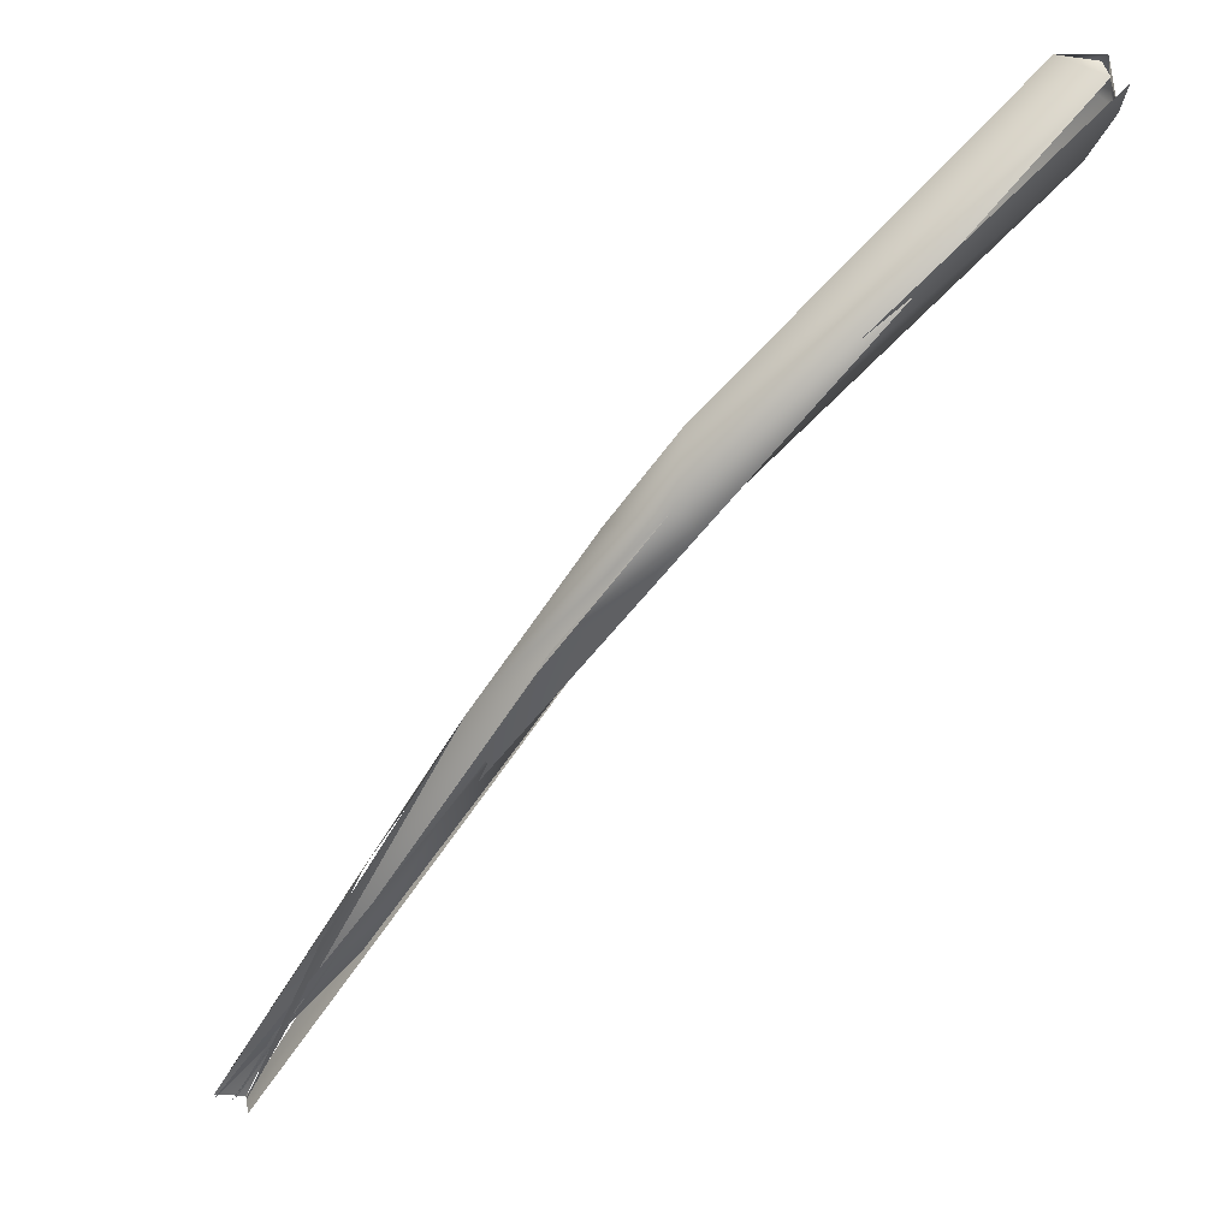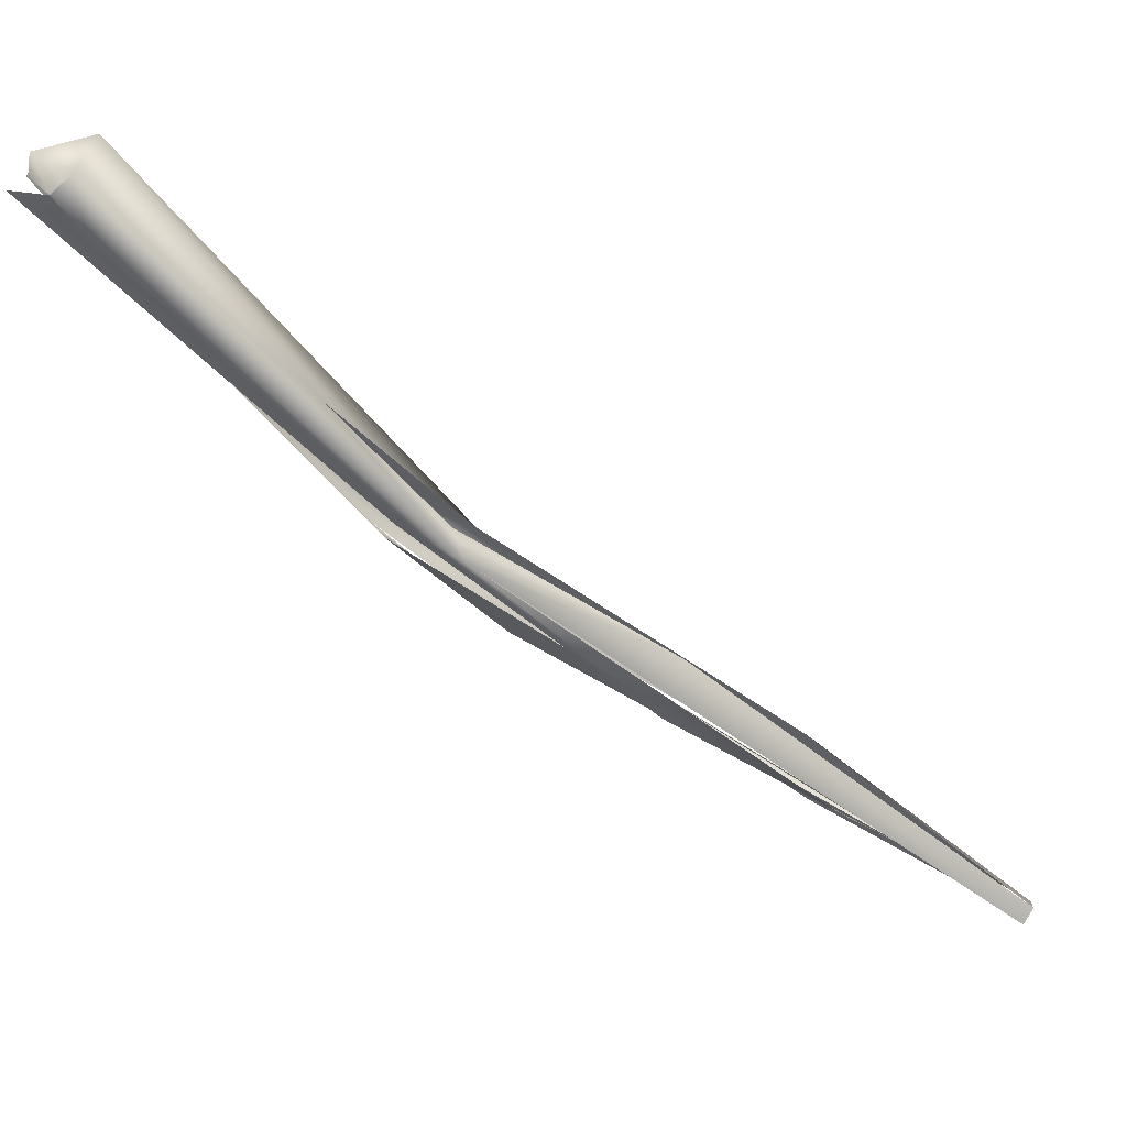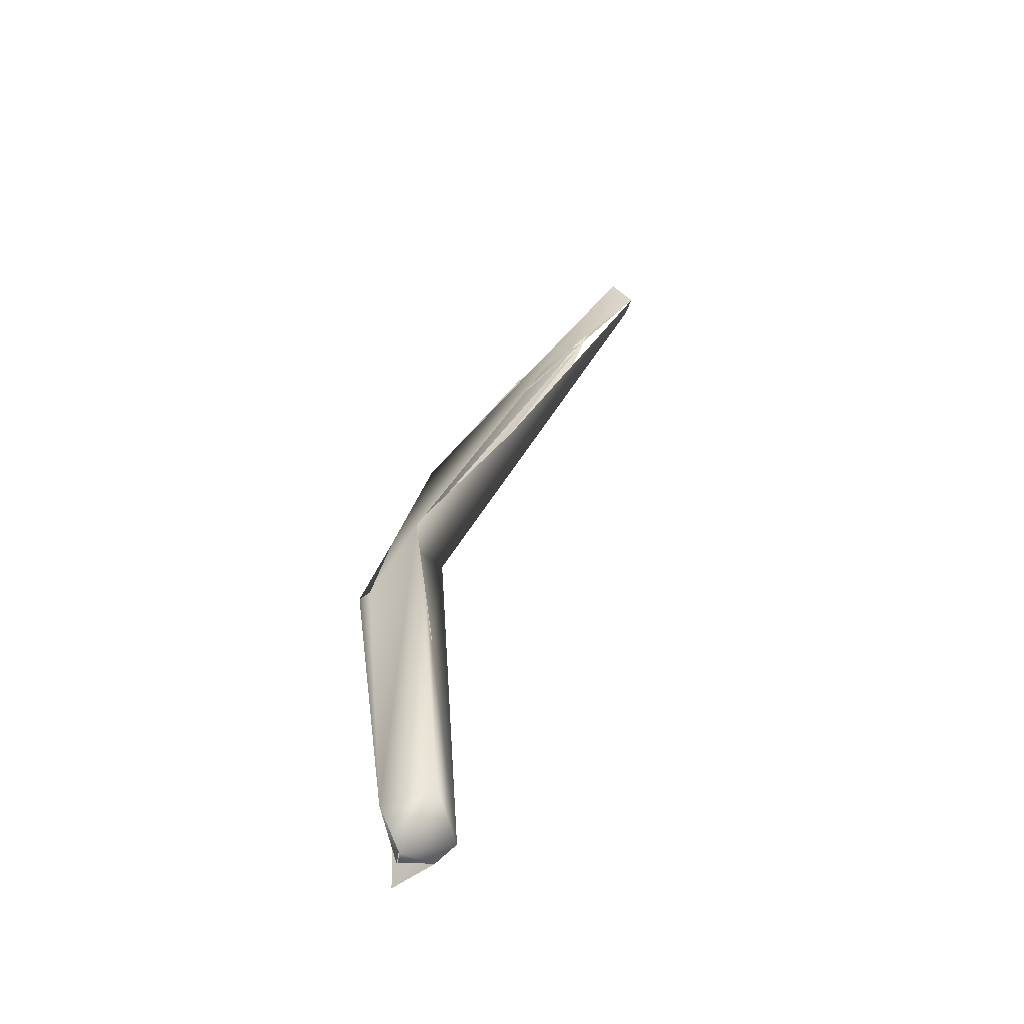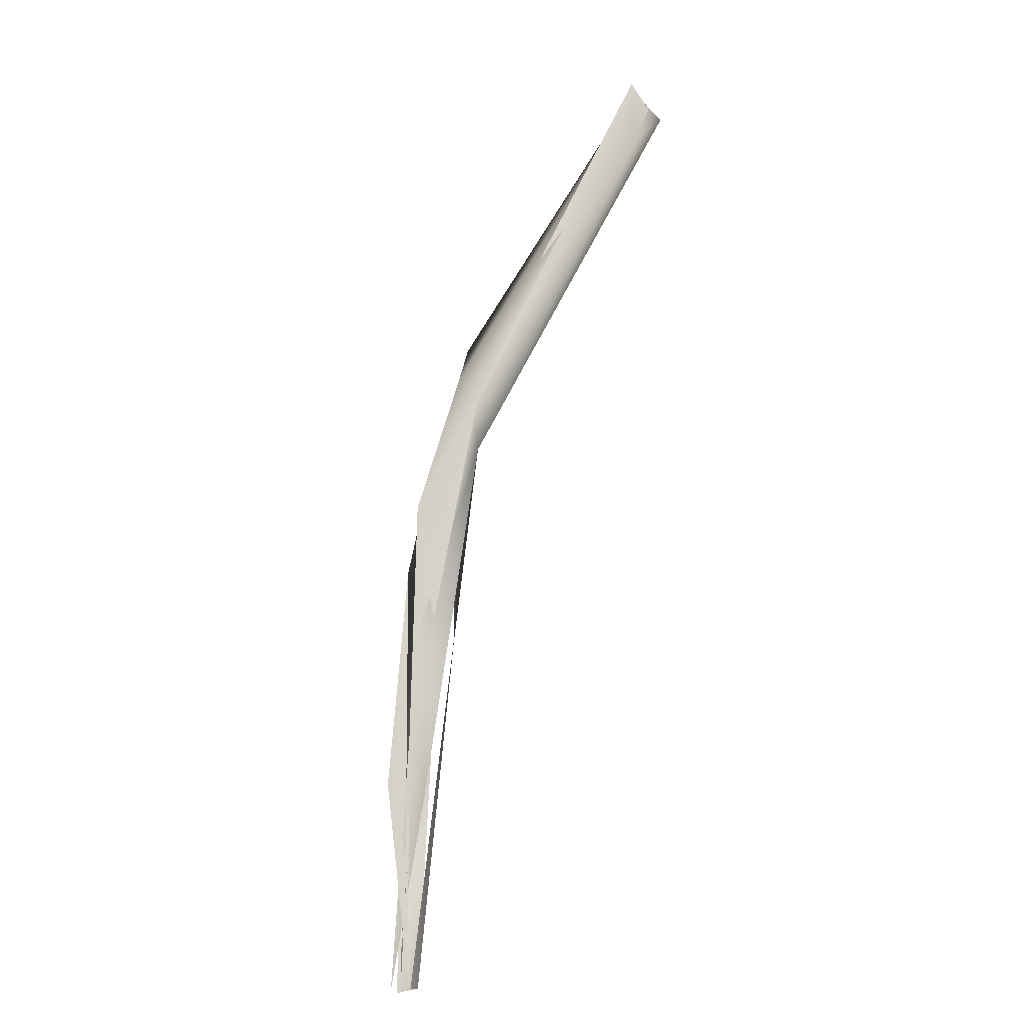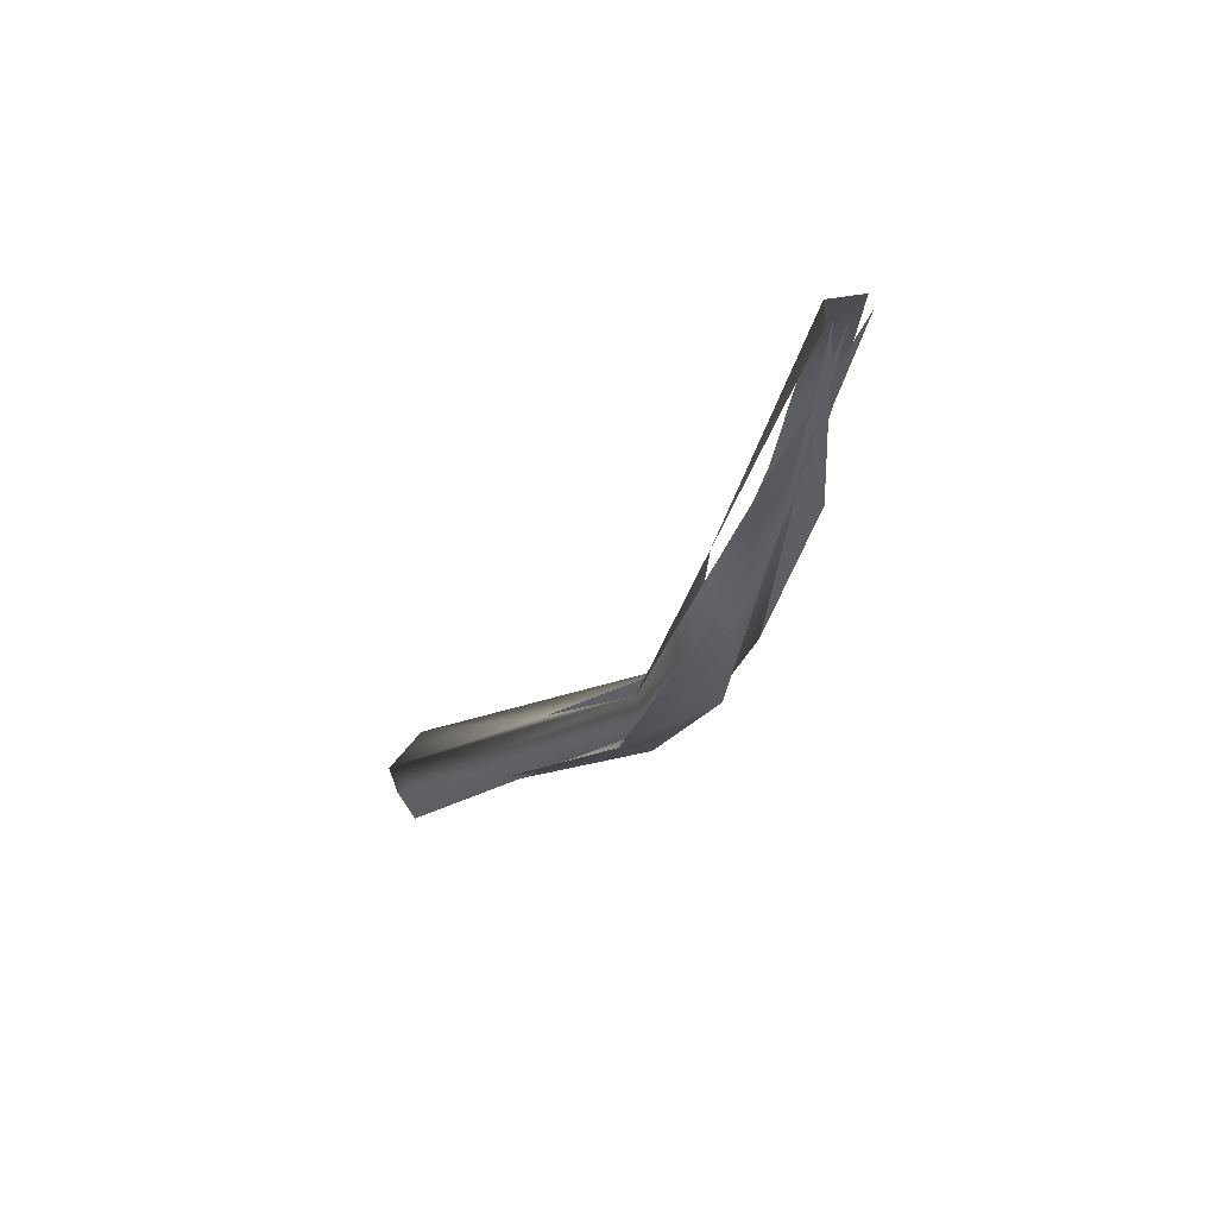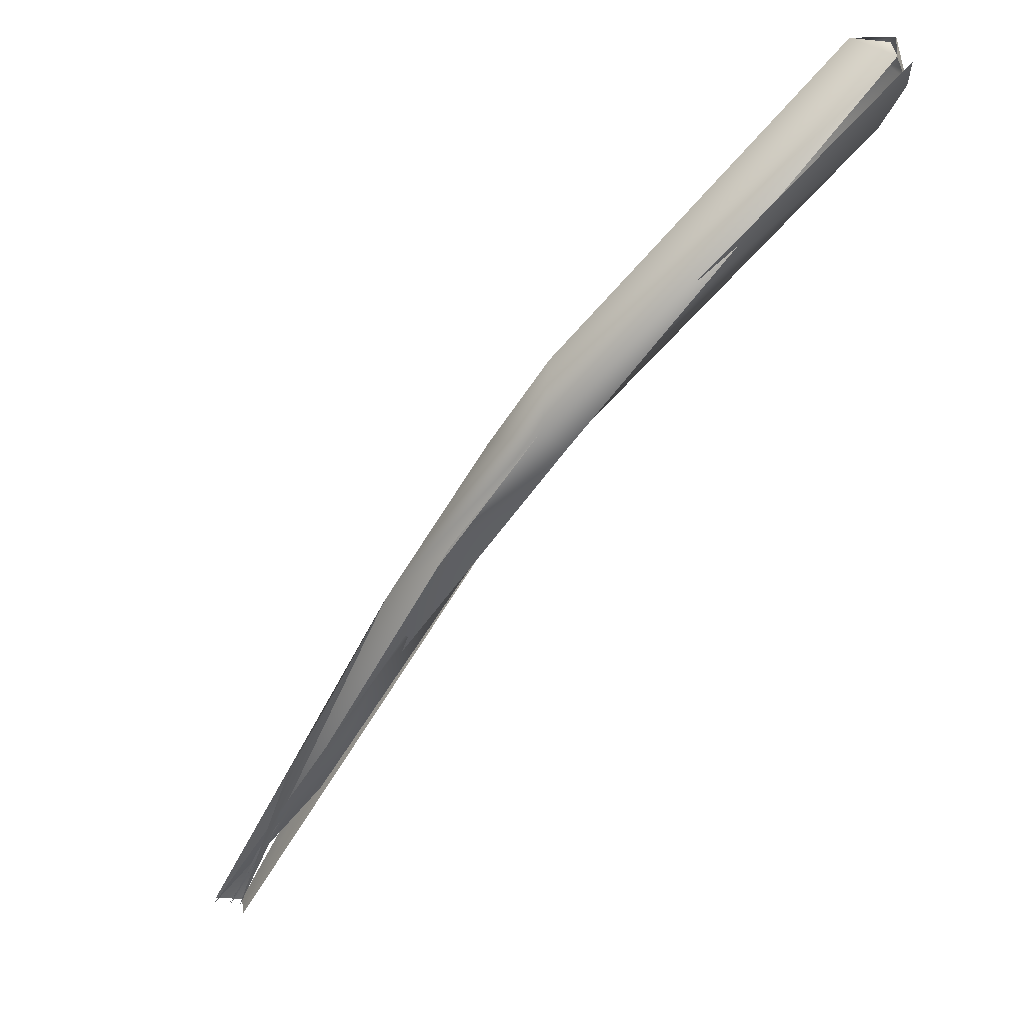
<metadata>
{"format":"obj","ext":"obj","renderer":"f3d","projection":"perspective","resolution":1024,"background":"white","views":[{"elev":-16.2,"azim":138.3,"up":"+Z"},{"elev":4.6,"azim":-108.5,"up":"+Z"},{"elev":62.9,"azim":-161.1,"up":"+Z"},{"elev":20.2,"azim":-163.6,"up":"+Y"},{"elev":-56.8,"azim":-14.8,"up":"+Z"},{"elev":-13.4,"azim":143.8,"up":"+Z"}]}
</metadata>
<code>
o FJ2935.obj_grp1.1577
v 0.4399 -0.6326 5.585
v 0.4361 -0.6428 5.579
v 0.4132 -0.5817 5.628
v 0.4097 -0.5791 5.636
v 0.412 -0.5764 5.633
v 0.4287 -0.619 5.604
v 0.4141 -0.5837 5.642
v 0.4161 -0.5743 5.639
v 0.412 -0.5764 5.633
v 0.412 -0.5764 5.633
v 0.4162 -0.571 5.634
v 0.4164 -0.5741 5.636
v 0.4419 -0.6464 5.584
v 0.4437 -0.6431 5.584
v 0.4288 -0.6195 5.604
v 0.4165 -0.5739 5.636
v 0.4436 -0.6258 5.596
v 0.4423 -0.6296 5.585
v 0.4288 -0.6195 5.604
v 0.4165 -0.5753 5.639
v 0.4209 -0.5796 5.64
v 0.4331 -0.7358 5.518
v 0.4359 -0.7356 5.519
v 0.4315 -0.7384 5.516
v 0.431 -0.7399 5.519
v 0.4364 -0.6798 5.562
v 0.4365 -0.7409 5.518
v 0.4416 -0.6778 5.552
v 0.435 -0.7057 5.537
v 0.4356 -0.7419 5.519
v 0.431 -0.7399 5.519
v 0.4375 -0.7016 5.549
v 0.4368 -0.6304 5.583
v 0.4428 -0.6282 5.594
v 0.4341 -0.7388 5.518
v 0.4344 -0.7379 5.515
v 0.4327 -0.7367 5.519
v 0.4341 -0.7402 5.517
v 0.4459 -0.653 5.567
v 0.445 -0.6512 5.57
v 0.4471 -0.6669 5.563
v 0.4323 -0.7386 5.517
v 0.4433 -0.7041 5.537
v 0.4395 -0.6826 5.551
v 0.4443 -0.6414 5.585
f 1 2 3
f 6 7 4
f 4 3 2
f 5 3 4
f 8 9 4
f 7 8 4
f 10 11 3
f 3 11 1
f 9 8 12
f 4 2 6
f 2 14 6
f 16 17 18
f 13 6 19
f 17 16 21
f 6 13 7
f 7 21 8
f 16 20 21
f 24 25 26
f 28 27 29
f 32 31 30
f 1 28 2
f 33 16 18
f 21 7 13
f 17 21 34
f 30 41 32
f 38 44 39
f 43 41 42
f 28 29 2
f 24 26 2
f 35 40 41
f 32 41 13
f 40 18 41
f 41 18 45
f 41 45 13
f 2 26 14
f 33 39 44
f 33 18 39
f 45 18 17
f 45 34 13
f 13 34 21
l 22 23
l 36 37
l 6 15

</code>
